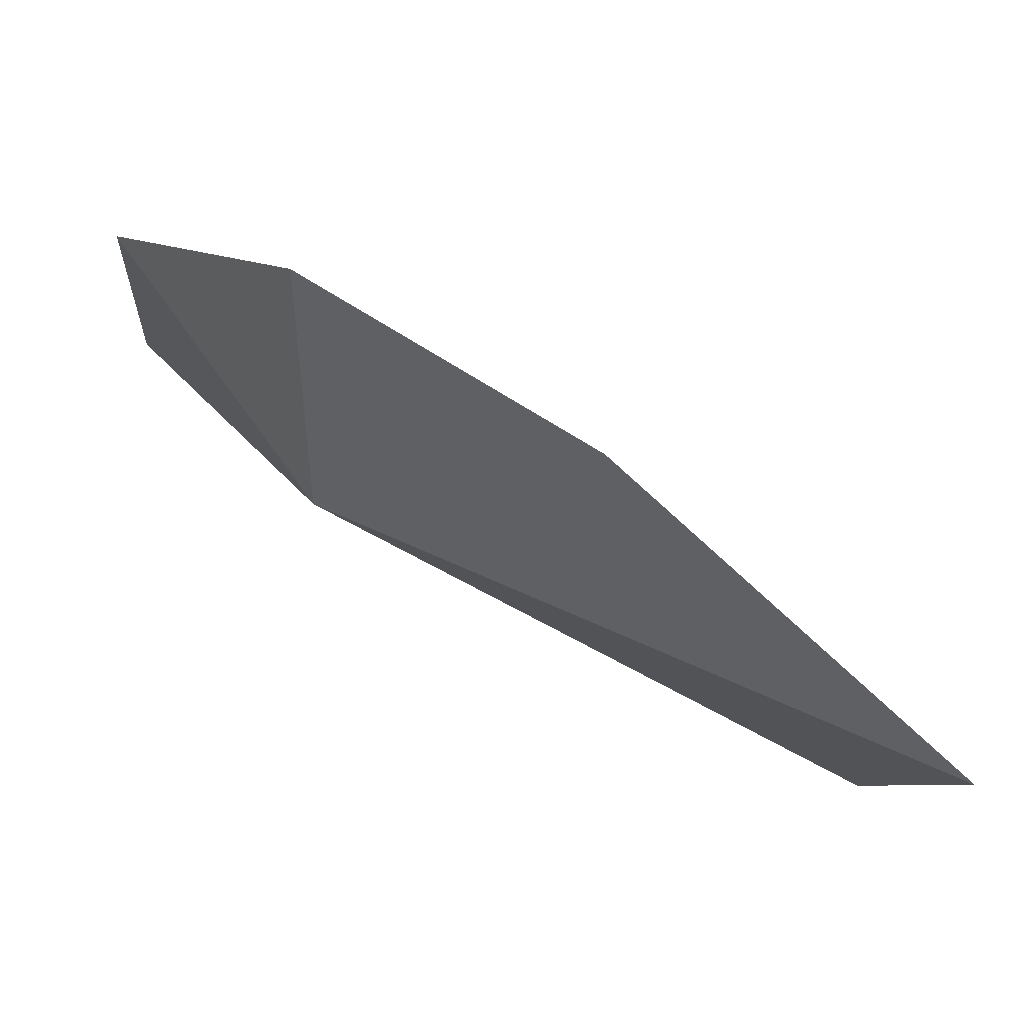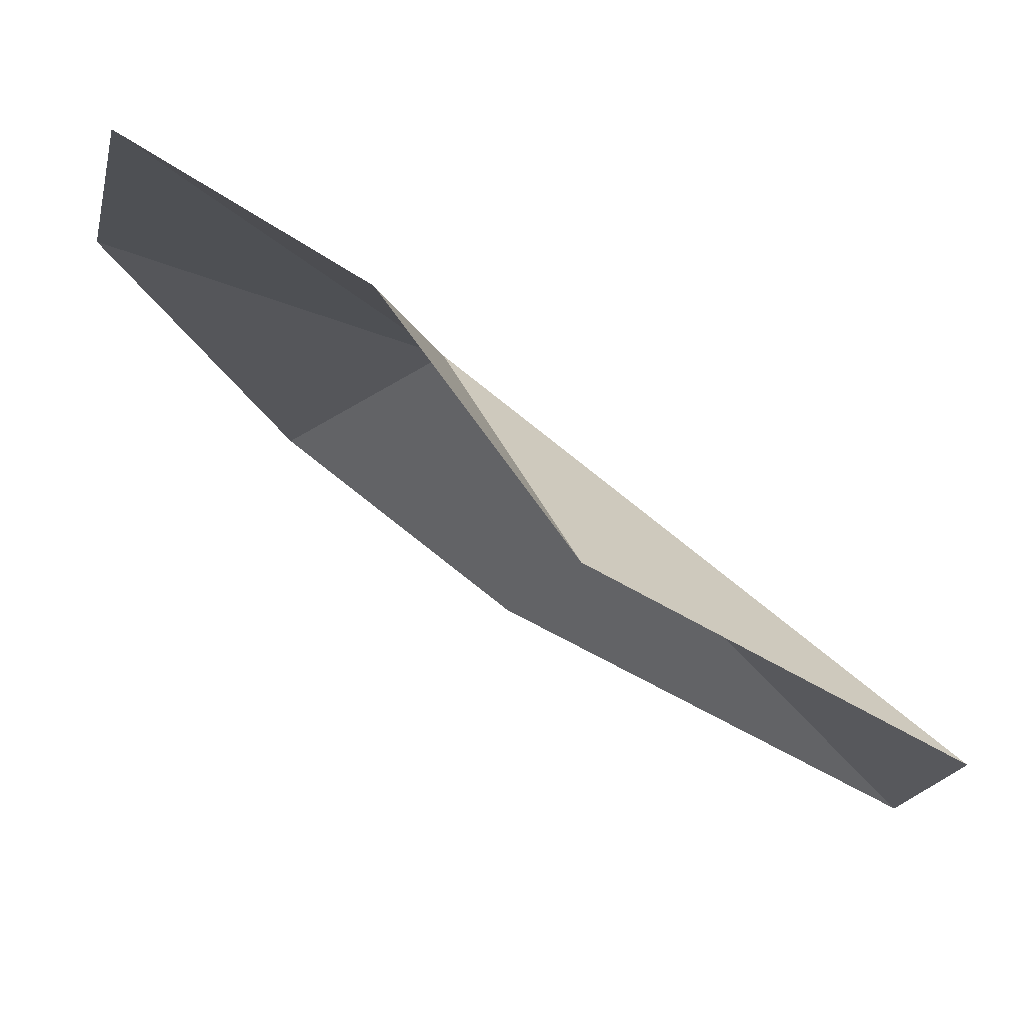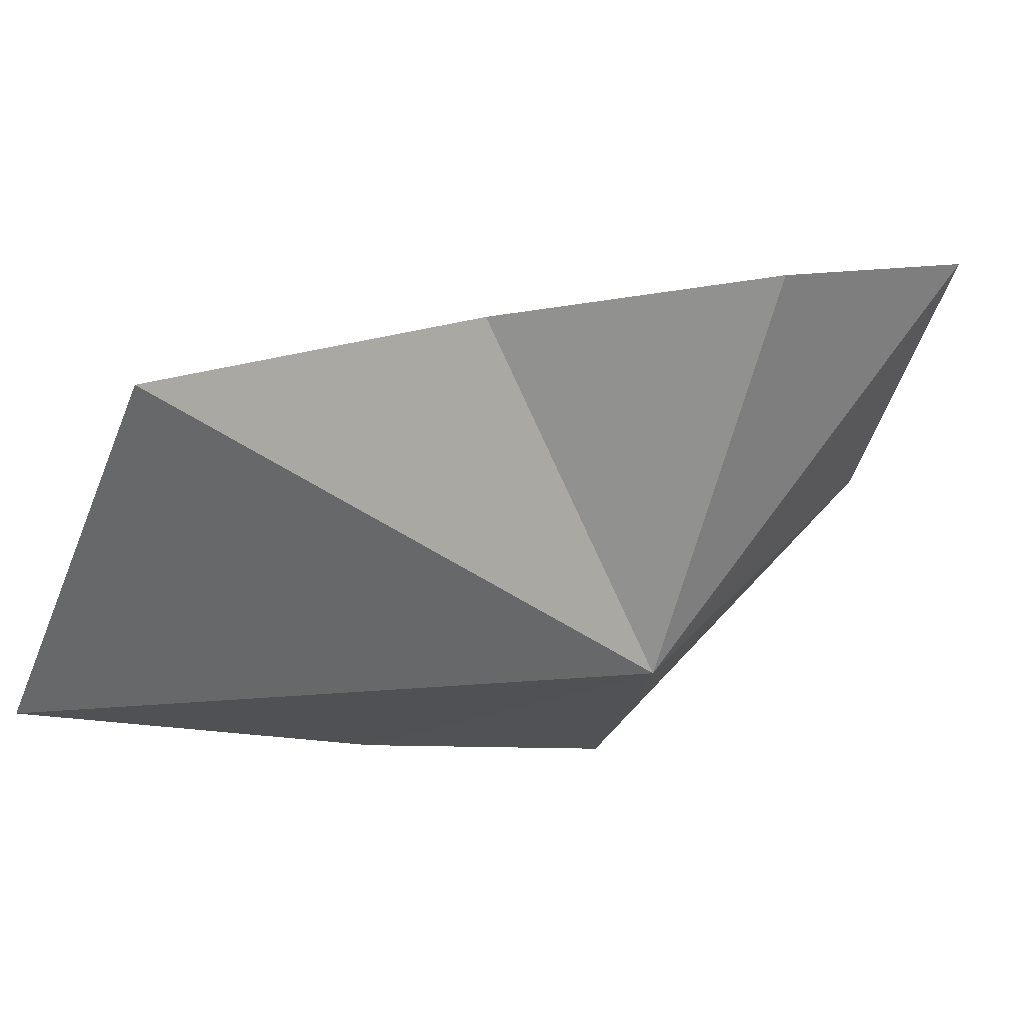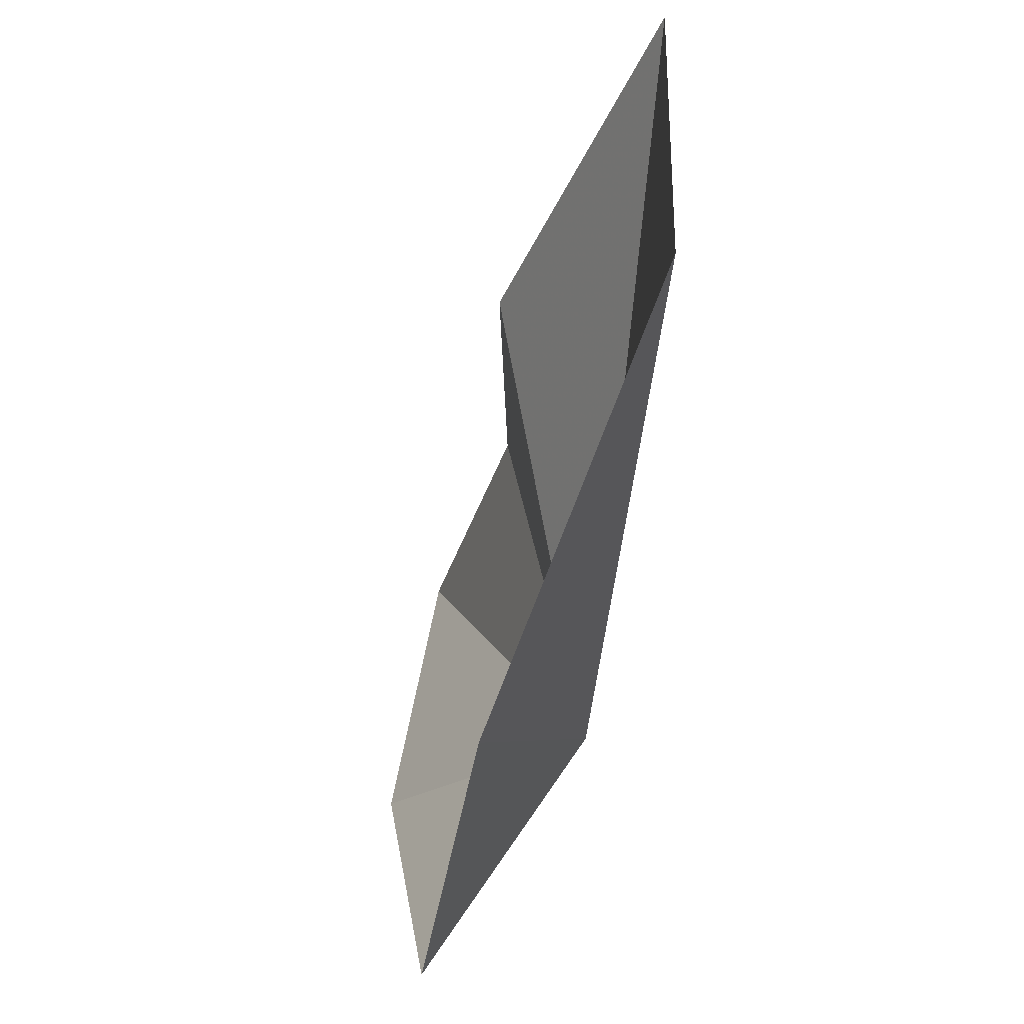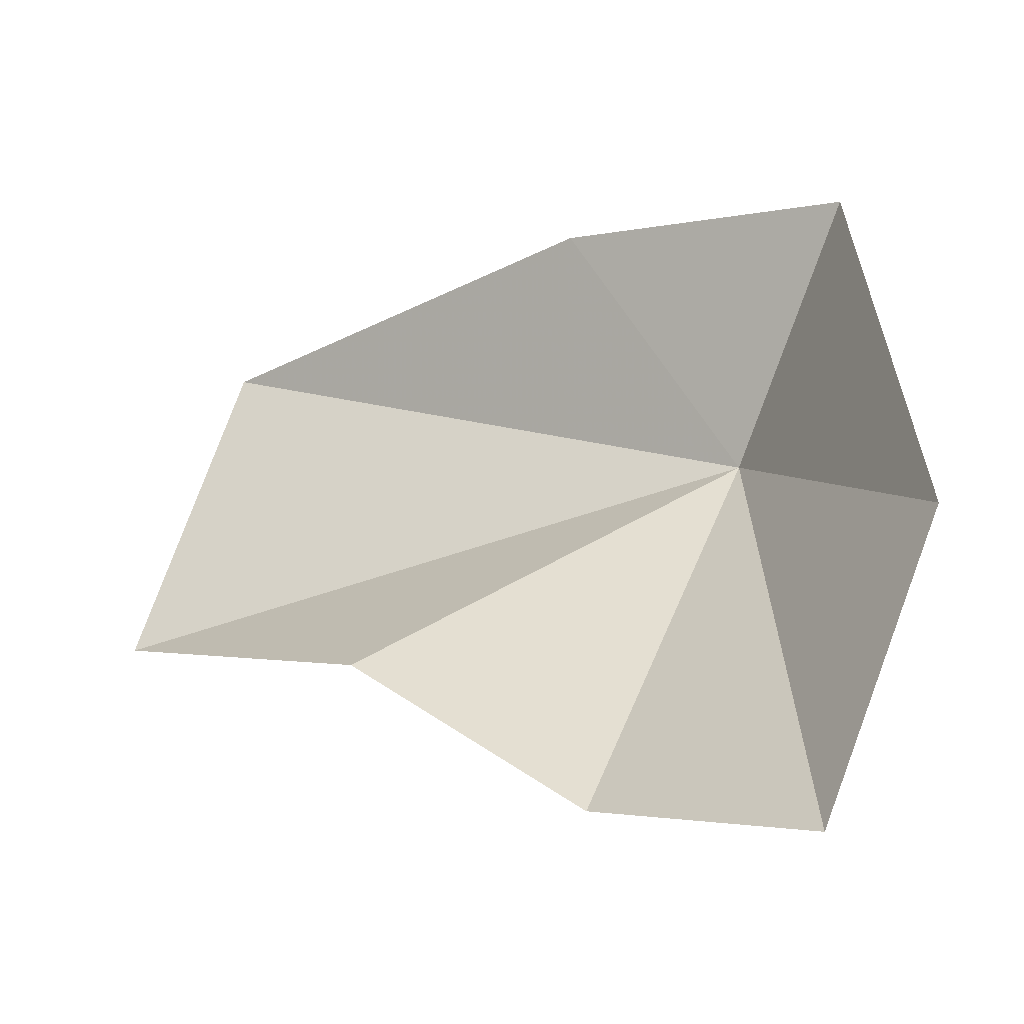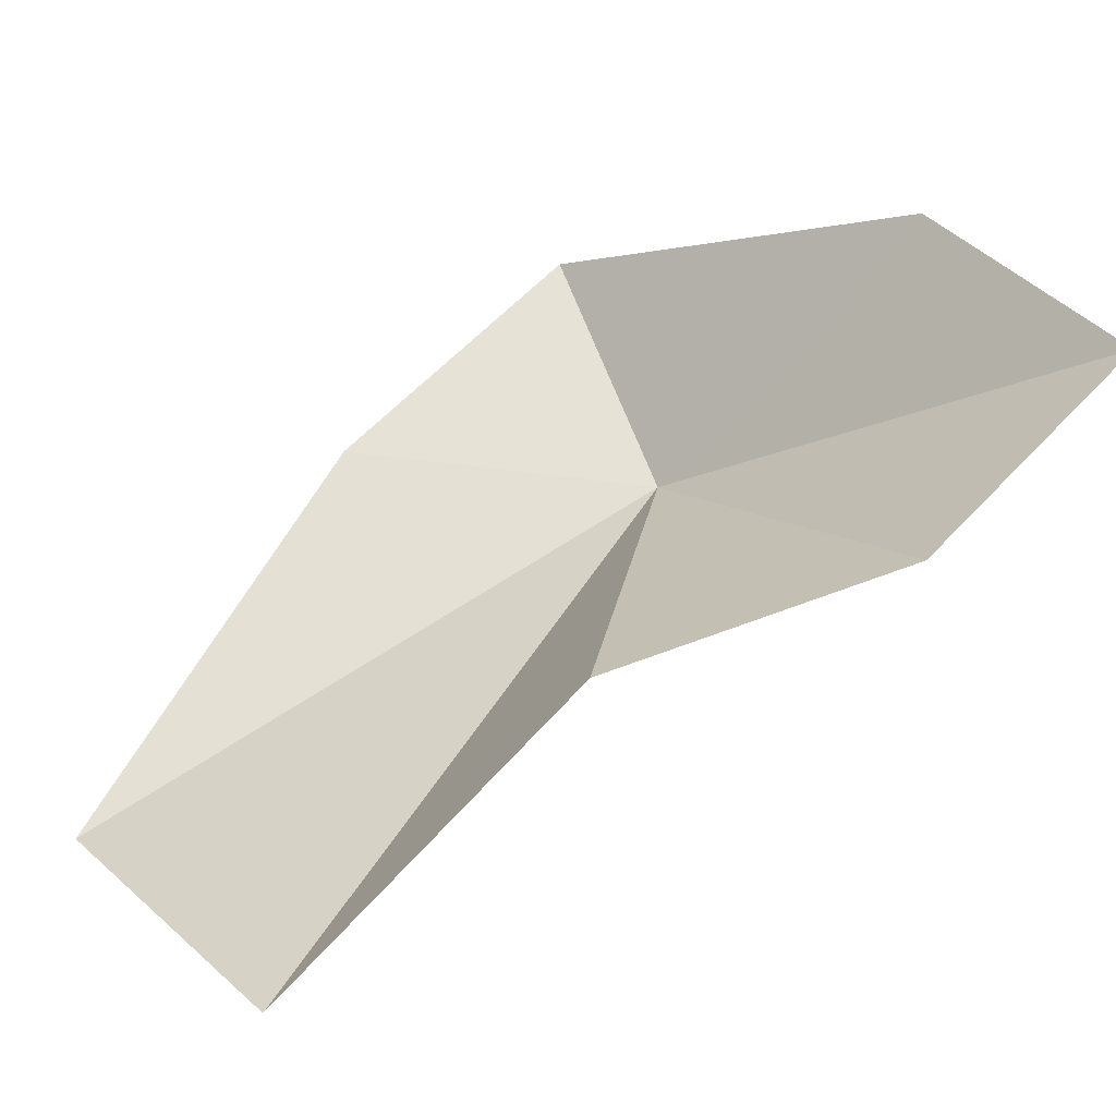
<metadata>
{"format":"obj","ext":"obj","renderer":"f3d","projection":"perspective","resolution":1024,"background":"white","views":[{"elev":-5.5,"azim":-8.3,"up":"+Z"},{"elev":77.5,"azim":67.8,"up":"+Y"},{"elev":-61.5,"azim":158.2,"up":"+Z"},{"elev":-49.0,"azim":108.8,"up":"+Y"},{"elev":60.1,"azim":-163.5,"up":"+Z"},{"elev":21.0,"azim":145.0,"up":"+Z"}]}
</metadata>
<code>
v 37.99 -46.12 89.92
v 38.24 -43.58 90.32
v 37.03 -43.43 91.24
v 36.87 -45.19 91.59
v 39.81 -44.26 89.83
v 41.51 -44.63 88.34
v 41.52 -46.75 88.39
v 37.79 -47.41 90.97
v 39.39 -47.36 90.07
f 1 3 2
f 1 5 6
f 1 6 7
f 1 9 8
f 1 7 9
f 1 2 5
f 1 4 3
f 1 8 4

</code>
